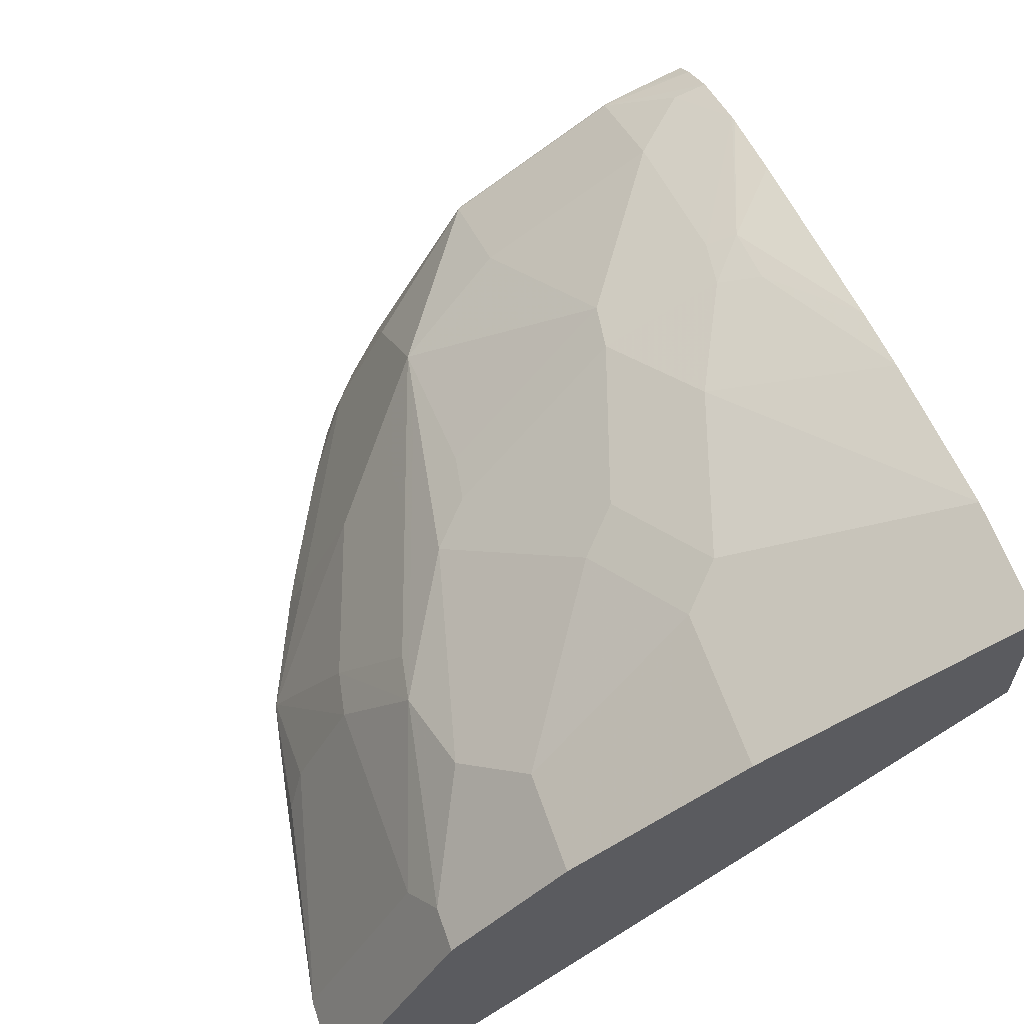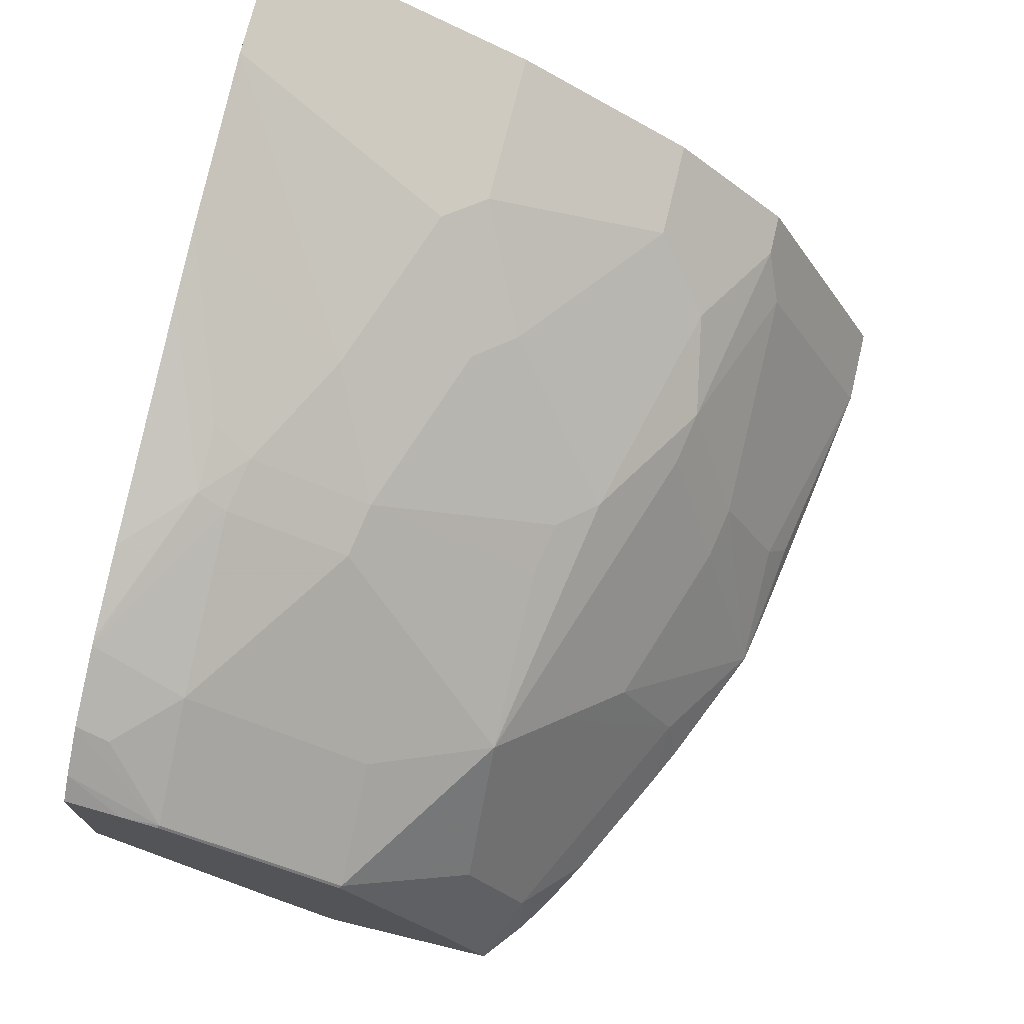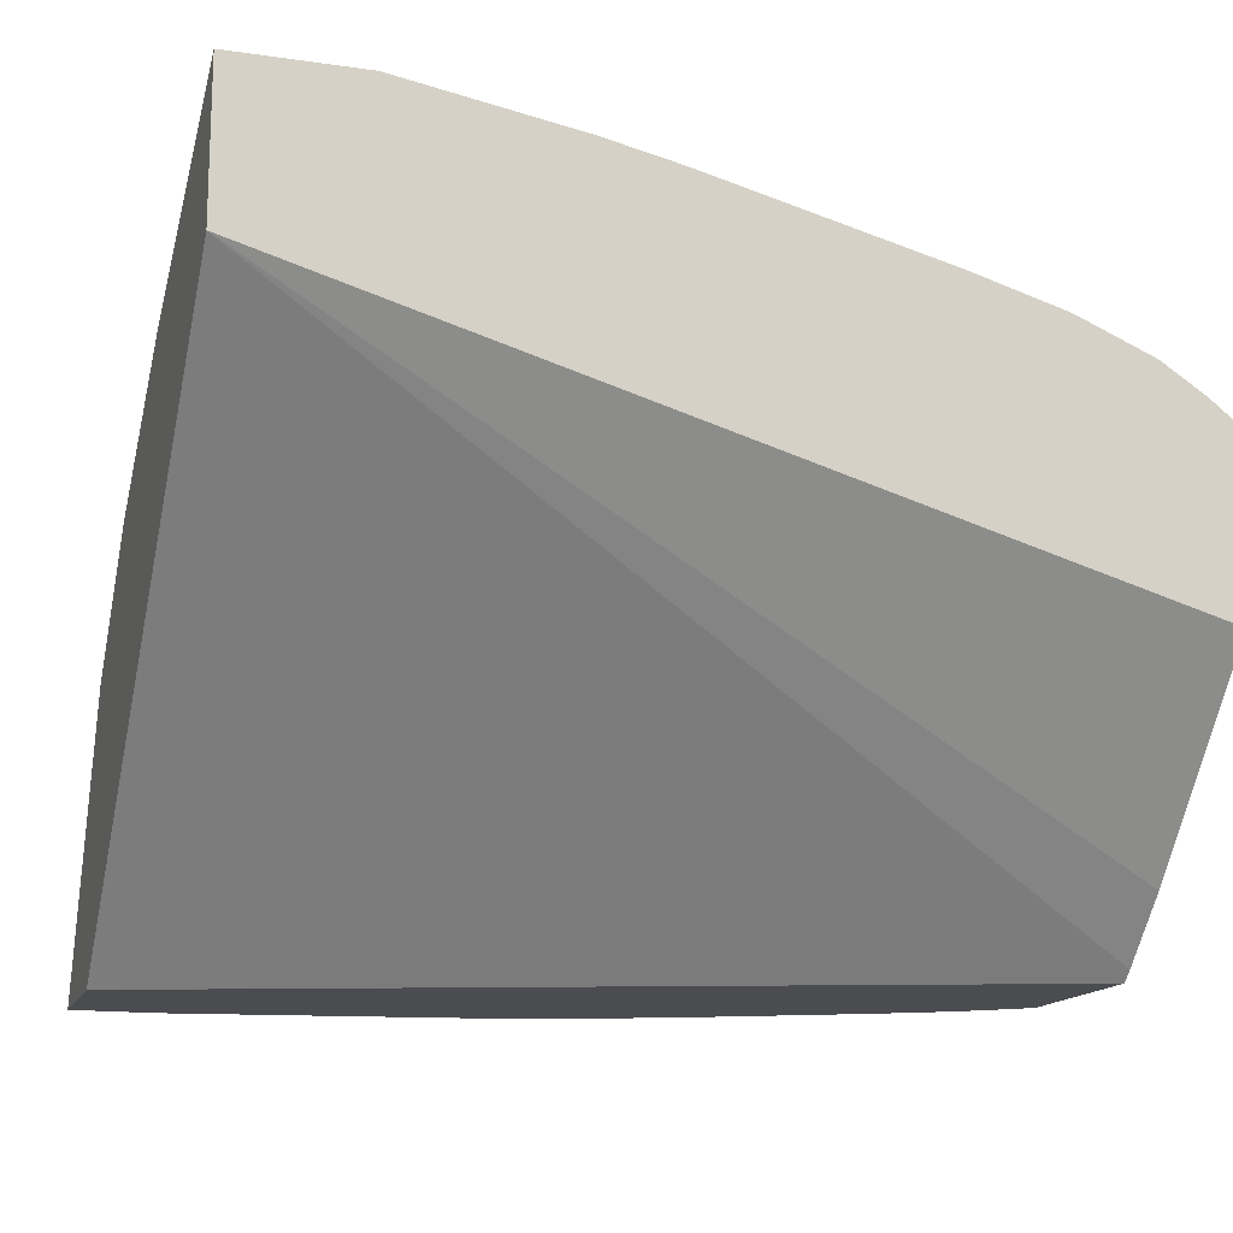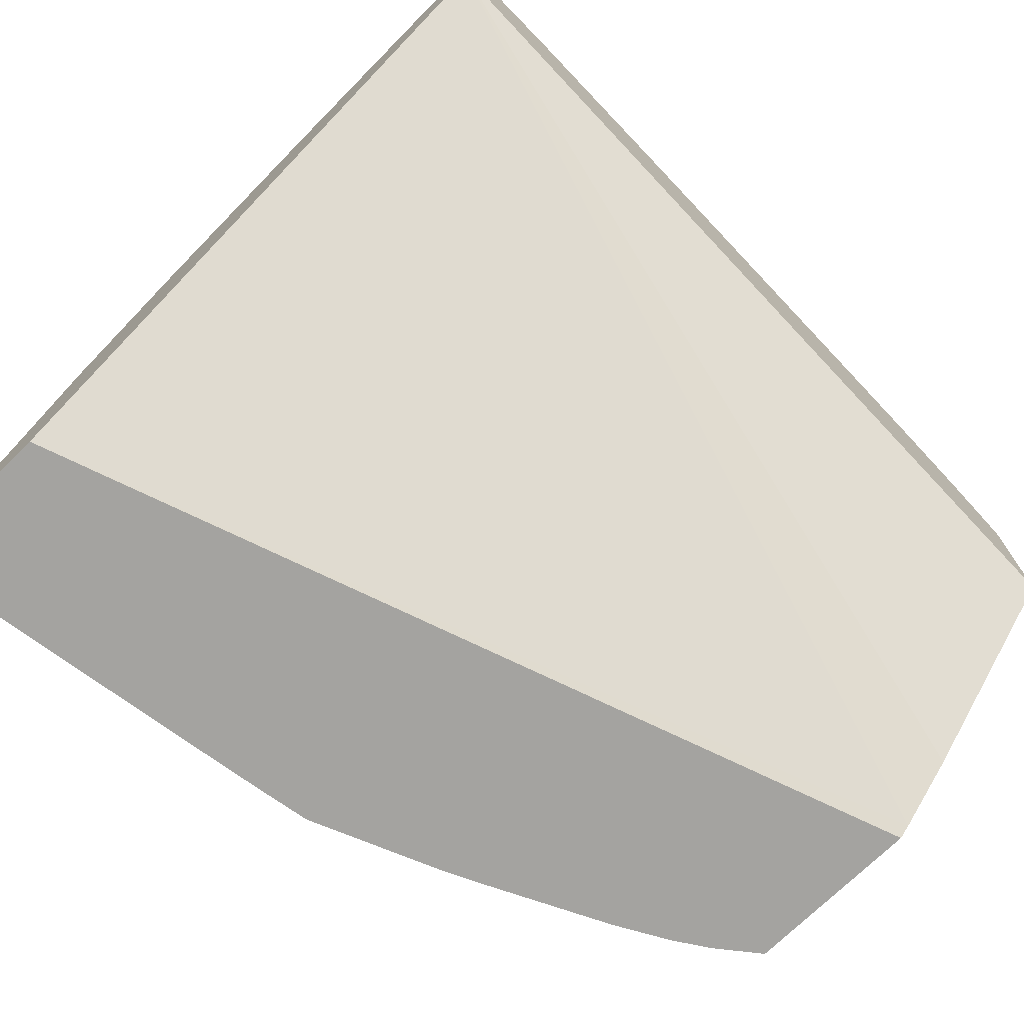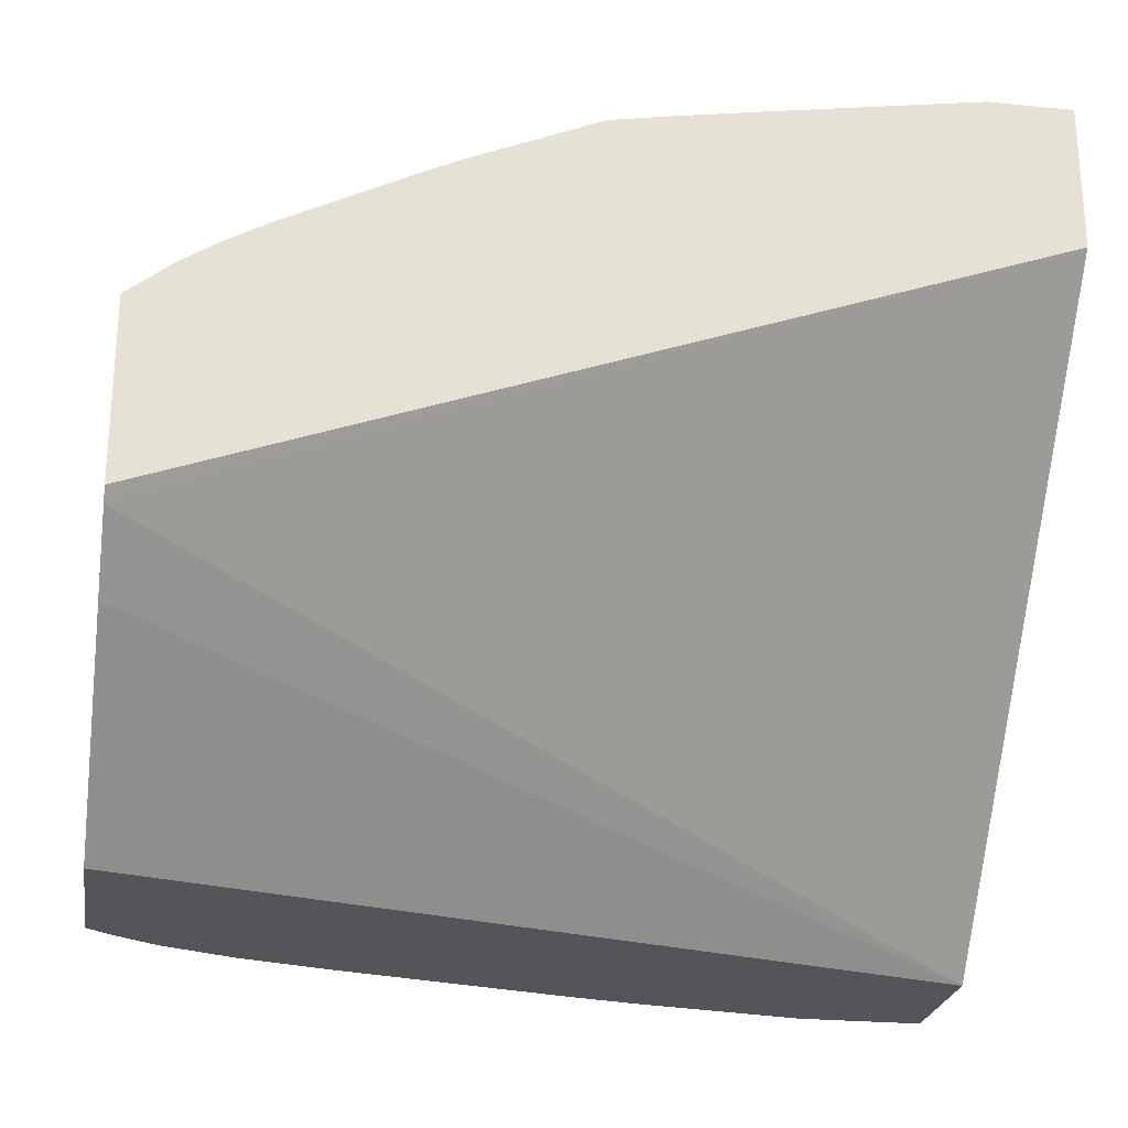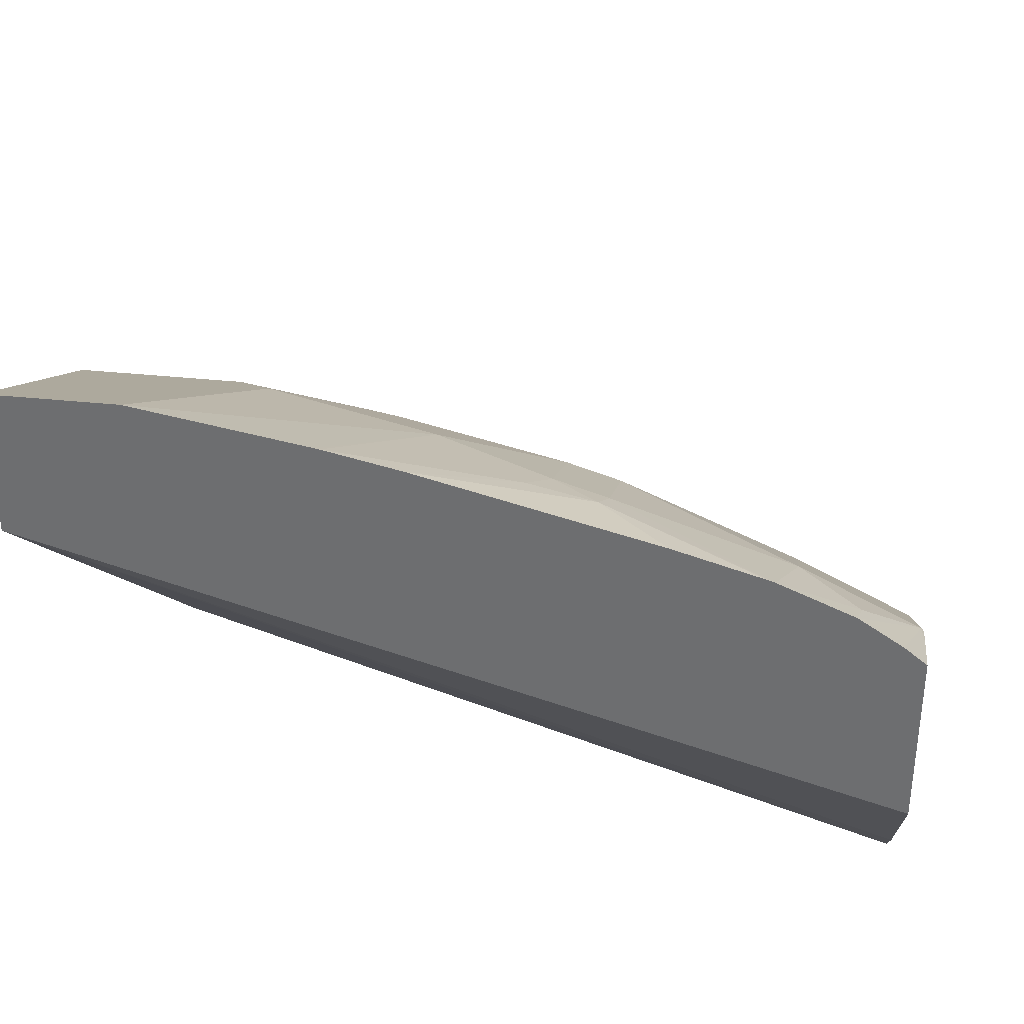
<metadata>
{"format":"obj","ext":"obj","renderer":"f3d","projection":"perspective","resolution":1024,"background":"white","views":[{"elev":60.7,"azim":71.2,"up":"+Y"},{"elev":72.3,"azim":-76.4,"up":"+Y"},{"elev":-15.1,"azim":162.9,"up":"+Y"},{"elev":-73.0,"azim":134.3,"up":"+Y"},{"elev":-24.7,"azim":-9.2,"up":"+Z"},{"elev":34.6,"azim":-171.8,"up":"+Y"}]}
</metadata>
<code>
v -0.2994 0.2717 0.2713
v -0.2994 0.2054 0.3311
v -0.2994 0.3346 0.2713
v 0.002189 0.3566 0.2713
v -0.2994 0.1845 0.352
v -0.2994 0.3285 0.2905
v -0.2915 0.3408 0.2713
v 0.002189 0.409 0.2713
v 0.002189 0.1808 0.4647
v -0.2994 0.1808 0.3561
v -0.2994 0.3241 0.3031
v -0.2985 0.3247 0.3038
v -0.276 0.3509 0.2713
v 0.002189 0.3969 0.2955
v -0.04298 0.409 0.2713
v 0.002189 0.1808 0.5171
v -0.2994 0.1808 0.4189
v -0.2994 0.2822 0.366
v -0.2985 0.2828 0.3666
v -0.2566 0.3456 0.3038
v -0.2776 0.3456 0.2828
v -0.2495 0.3619 0.2713
v 0.002189 0.376 0.3374
v -0.1042 0.3985 0.2713
v -0.1327 0.3701 0.3282
v -0.06984 0.3701 0.3491
v -0.06285 0.377 0.3352
v -0.02757 0.1808 0.5171
v 0.002189 0.2536 0.4807
v -0.2994 0.2102 0.4052
v -0.2846 0.1808 0.4308
v -0.2776 0.199 0.4294
v -0.2776 0.2409 0.4085
v -0.2566 0.2619 0.4085
v -0.2356 0.2828 0.4085
v -0.2566 0.3037 0.3666
v -0.1937 0.3456 0.3456
v -0.1937 0.3666 0.3038
v -0.247 0.3627 0.2713
v -0.1911 0.3718 0.2933
v 0.002189 0.3631 0.3631
v -0.05588 0.3631 0.3631
v -0.1057 0.3983 0.2713
v -0.1117 0.3491 0.3701
v -0.1746 0.3701 0.3072
v -0.1746 0.3491 0.3491
v -0.1038 0.1808 0.5047
v -0.01399 0.2793 0.4678
v -0.02795 0.2653 0.4748
v -0.02795 0.1815 0.5167
v -0.1117 0.2025 0.4957
v -0.1048 0.1885 0.5027
v 0.002189 0.2793 0.4678
v -0.273 0.1808 0.4385
v -0.2545 0.1808 0.449
v -0.2126 0.1808 0.4699
v -0.1937 0.199 0.4713
v -0.2147 0.2619 0.4294
v -0.1728 0.2828 0.4294
v -0.2164 0.2863 0.4119
v -0.1728 0.3037 0.4085
v -0.216 0.3715 0.2713
v -0.1676 0.377 0.2933
v -0.1322 0.3925 0.2713
v 0.002189 0.3212 0.4259
v -0.09777 0.3421 0.3841
v -0.03492 0.3212 0.4259
v -0.1327 0.3282 0.391
v -0.1397 0.3002 0.4259
v -0.1536 0.3072 0.4119
v -0.1351 0.1808 0.4994
v -0.05588 0.3002 0.4469
v -0.0908 0.2863 0.4538
v -0.1117 0.2444 0.4748
v -0.1536 0.1815 0.4957
v -0.1532 0.1808 0.4961
v -0.1989 0.1808 0.4765
v -0.1937 0.2409 0.4504
v -0.131 0.2409 0.4713
v -0.1536 0.2863 0.4329
v -0.11 0.2828 0.4504
f 35 61 37
f 35 37 36
f 37 61 46
f 37 46 38
f 38 46 45
f 38 45 40
f 39 40 62
f 40 45 63
f 40 64 62
f 41 67 65
f 42 44 66
f 42 66 67
f 43 63 45
f 35 60 61
f 43 64 63
f 40 63 64
f 41 42 67
f 31 54 32
f 35 58 59
f 26 44 42
f 44 68 69
f 28 29 48
f 28 48 49
f 28 49 50
f 28 50 51
f 28 51 52
f 28 52 47
f 29 53 48
f 30 32 33
f 32 54 55
f 32 55 56
f 32 56 57
f 32 57 58
f 32 58 33
f 33 58 34
f 34 58 35
f 35 59 60
f 44 69 66
f 57 78 58
f 46 61 70
f 59 79 81
f 59 81 73
f 59 73 80
f 60 80 69
f 60 69 61
f 61 69 70
f 66 69 72
f 59 80 60
f 66 72 67
f 69 80 73
f 73 81 79
f 73 79 74
f 74 79 75
f 75 77 76
f 75 79 78
f 26 42 27
f 69 73 72
f 58 79 59
f 58 78 79
f 57 75 78
f 46 70 69
f 46 69 68
f 47 52 71
f 48 53 65
f 48 65 67
f 48 67 72
f 48 72 73
f 48 73 49
f 49 73 74
f 49 74 50
f 50 74 51
f 51 74 75
f 51 75 76
f 51 76 52
f 52 76 71
f 56 77 57
f 57 77 75
f 44 46 68
f 25 46 44
f 1 2 5
f 25 43 45
f 3 6 7
f 4 8 14
f 4 14 23
f 4 23 41
f 4 41 65
f 4 65 53
f 4 53 29
f 2 4 5
f 4 29 16
f 4 9 5
f 5 9 10
f 6 11 12
f 6 12 7
f 7 12 13
f 8 15 14
f 9 16 28
f 4 16 9
f 9 28 47
f 1 8 4
f 1 24 15
f 25 45 46
f 1 5 10
f 1 10 17
f 1 17 30
f 1 30 18
f 1 18 11
f 1 11 6
f 1 15 8
f 1 6 3
f 1 7 13
f 1 13 22
f 1 22 39
f 1 39 62
f 1 62 64
f 1 64 43
f 1 43 24
f 1 3 7
f 9 47 71
f 1 4 2
f 9 76 77
f 17 32 30
f 18 30 19
f 19 30 33
f 19 33 34
f 19 34 35
f 20 22 21
f 20 36 37
f 17 31 32
f 20 37 38
f 22 38 40
f 22 40 39
f 23 27 42
f 23 42 41
f 24 43 25
f 9 71 76
f 25 44 26
f 20 38 22
f 16 29 28
f 19 35 36
f 11 18 12
f 9 56 55
f 15 27 23
f 9 55 54
f 9 54 31
f 9 31 17
f 9 17 10
f 12 18 19
f 9 77 56
f 12 19 36
f 12 20 21
f 12 21 13
f 13 21 22
f 14 15 23
f 15 24 25
f 15 25 26
f 15 26 27
f 12 36 20

</code>
